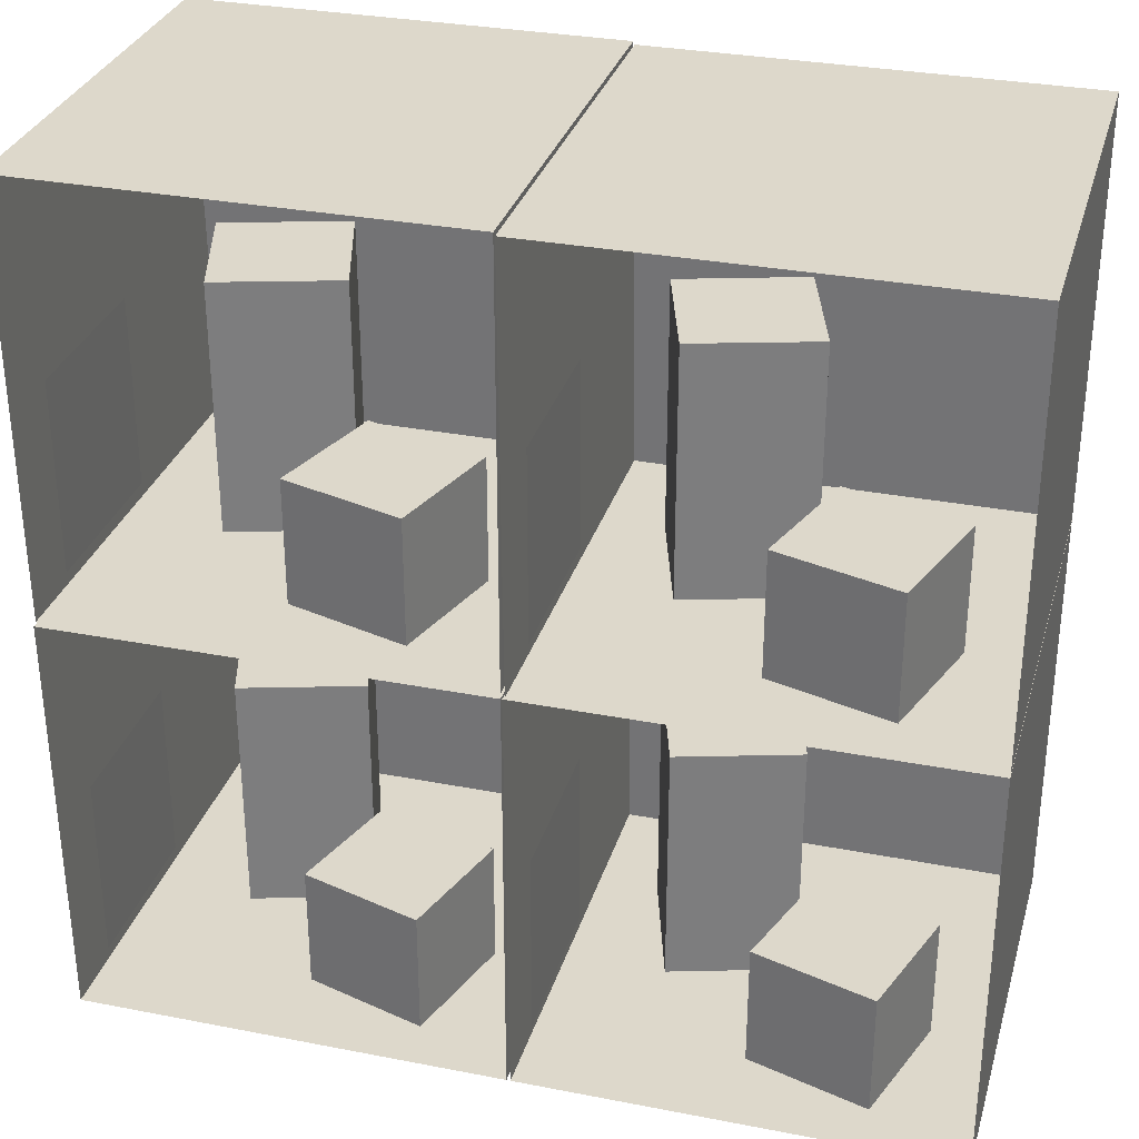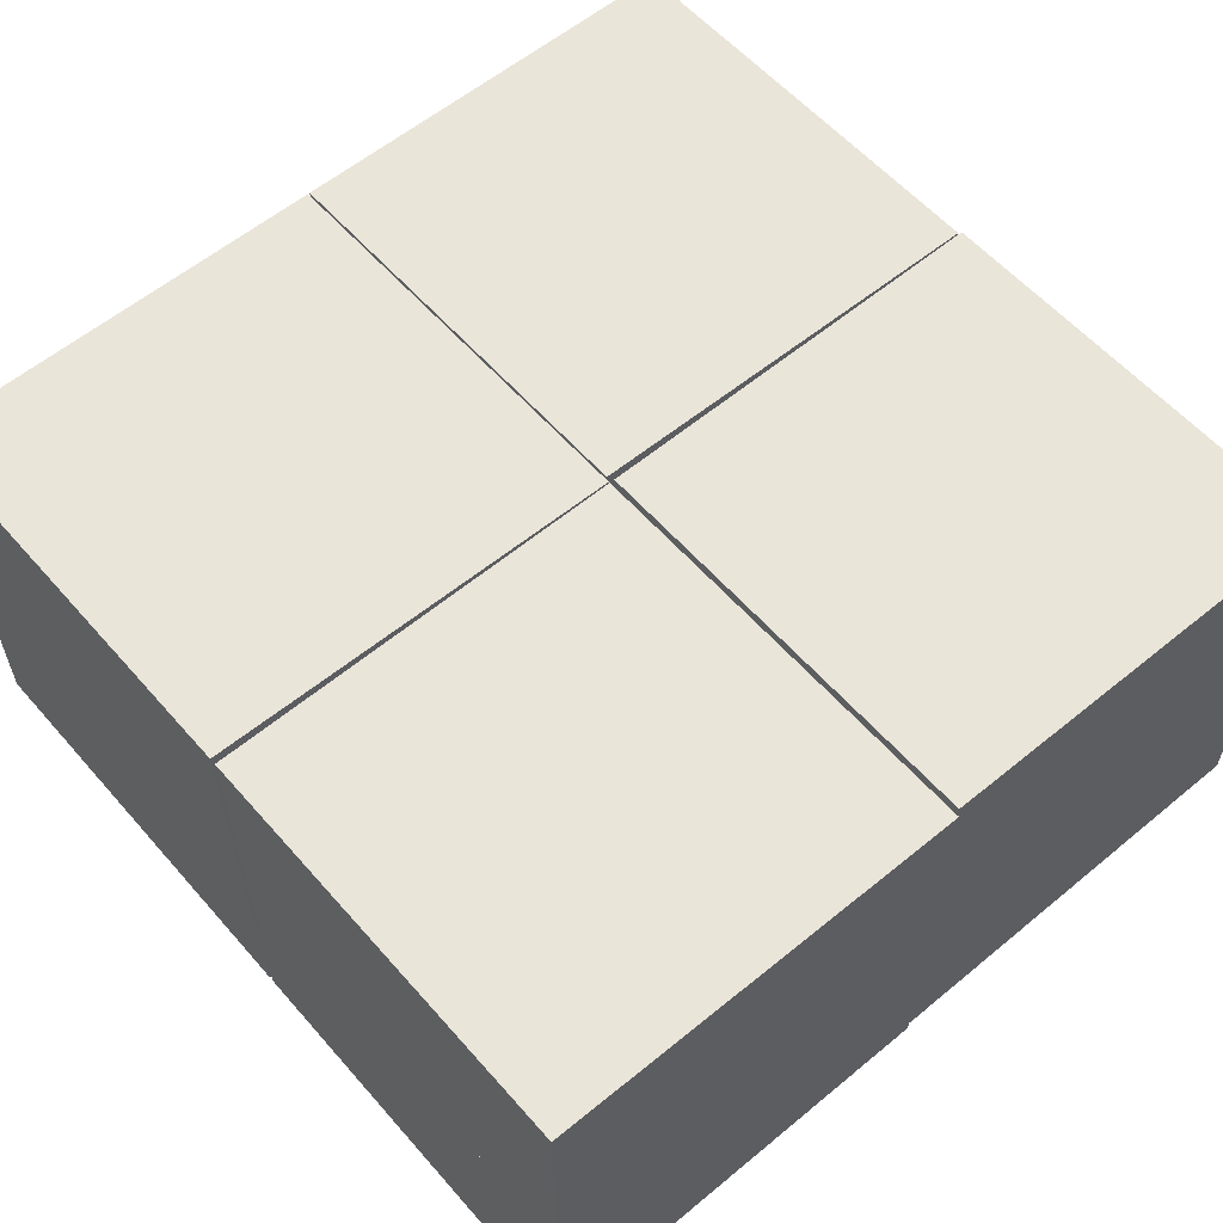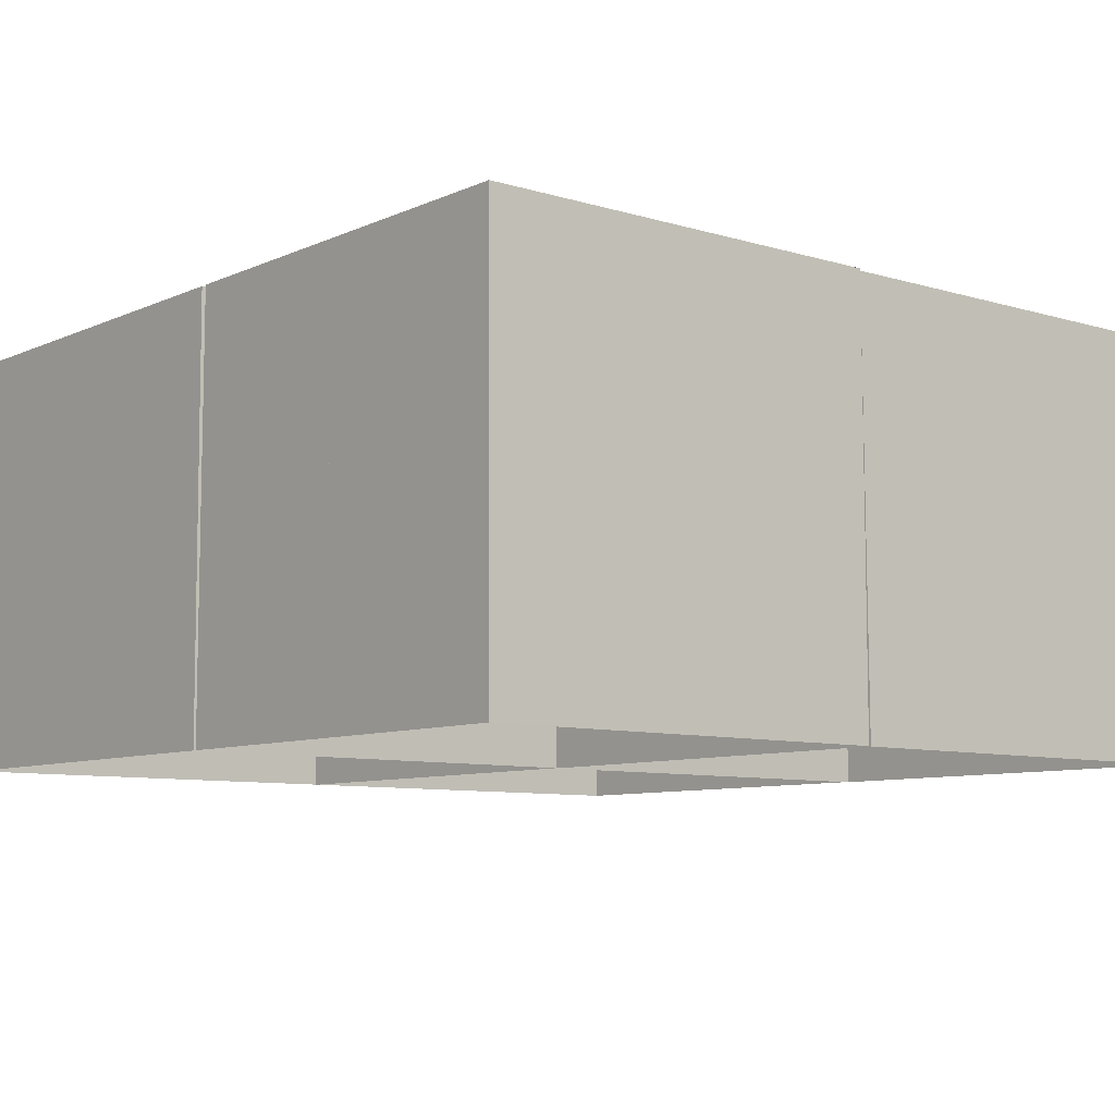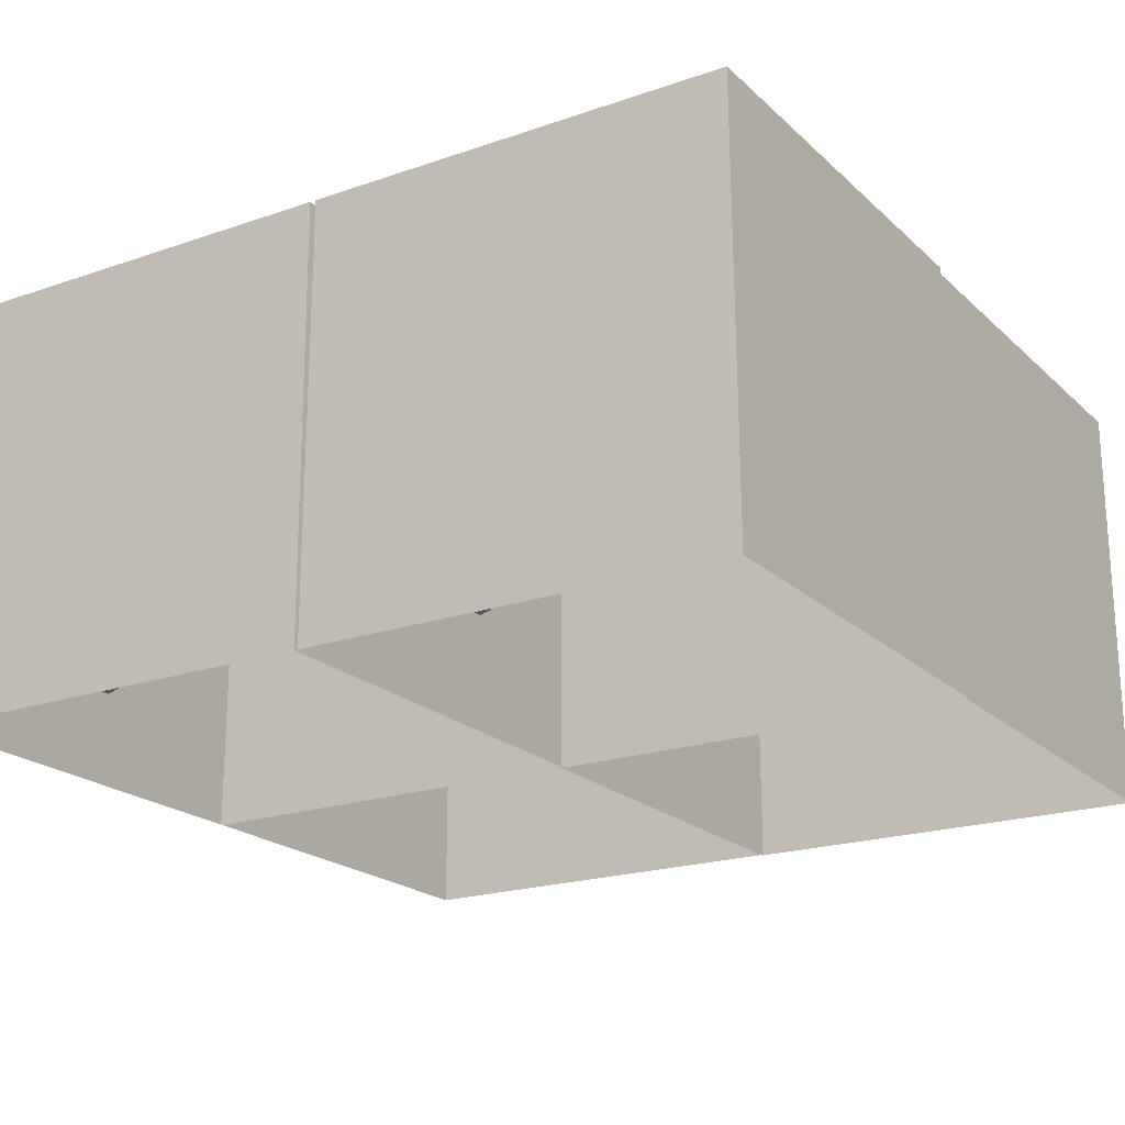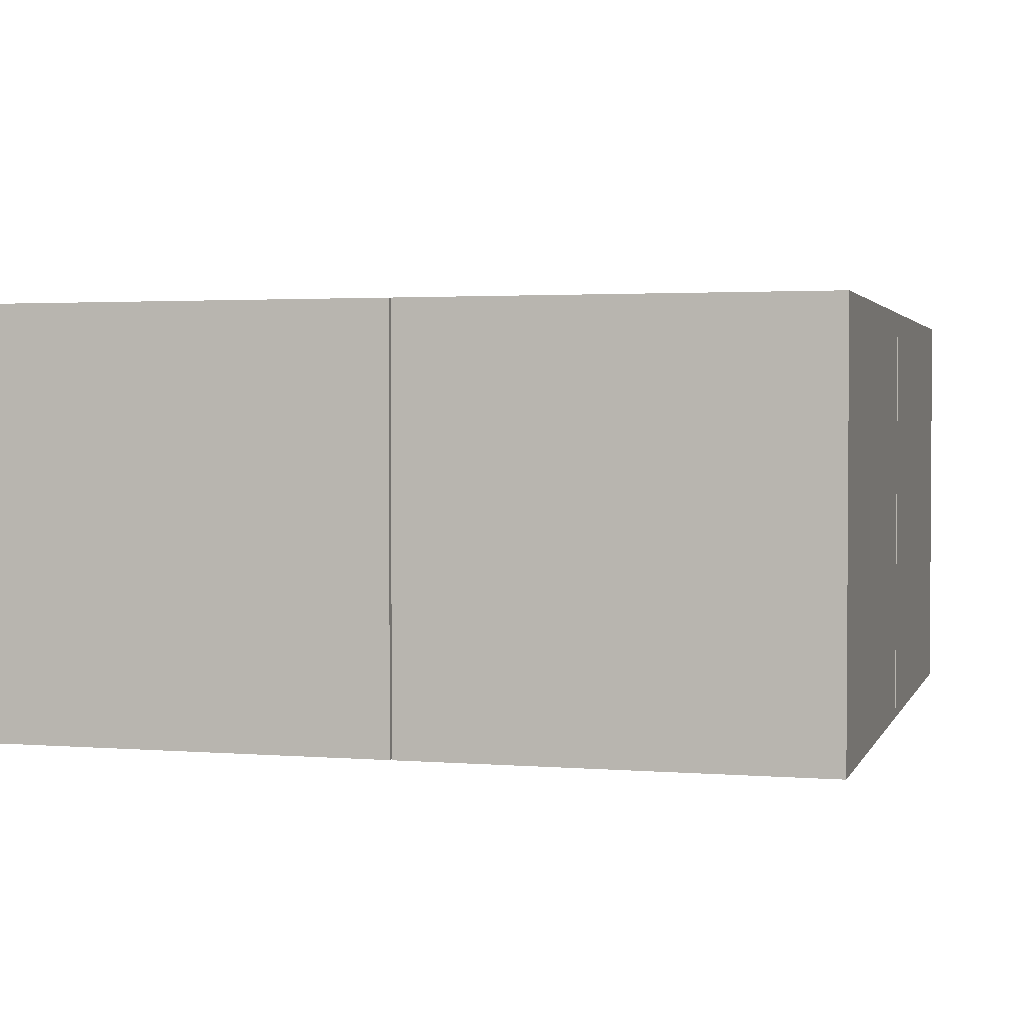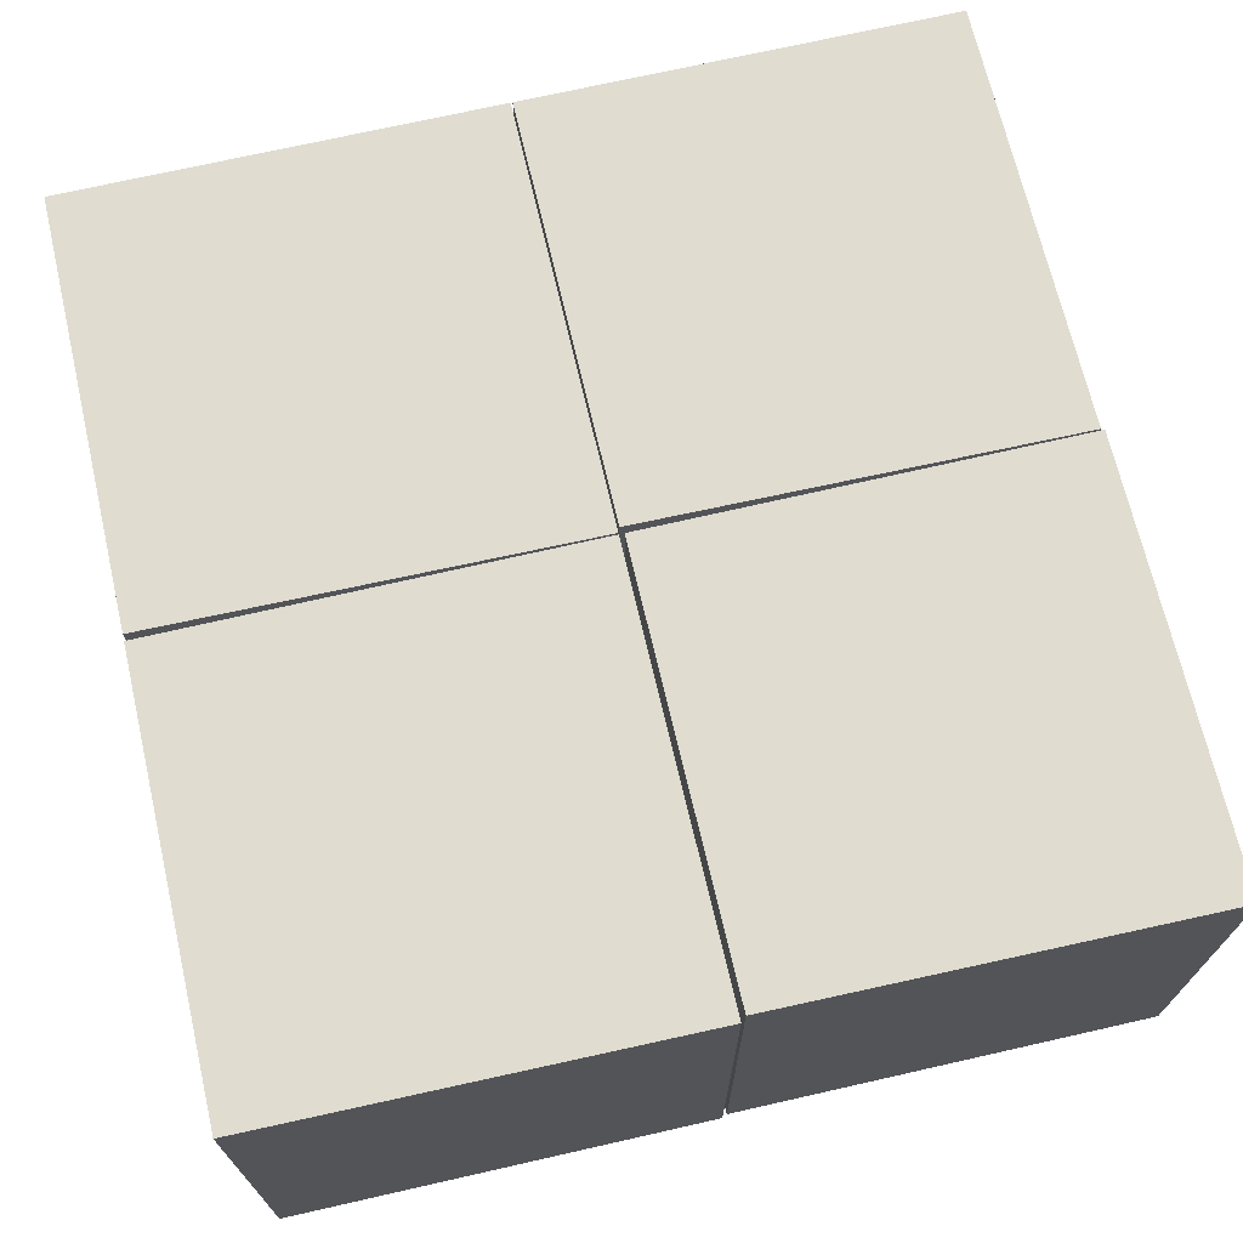
<metadata>
{"format":"obj","ext":"obj","renderer":"f3d","projection":"perspective","resolution":1024,"background":"white","views":[{"elev":31.1,"azim":-164.5,"up":"+Y"},{"elev":58.3,"azim":49.2,"up":"+Z"},{"elev":-8.3,"azim":50.1,"up":"+Z"},{"elev":-20.7,"azim":31.9,"up":"+Z"},{"elev":2.3,"azim":-74.5,"up":"+Z"},{"elev":69.7,"azim":76.9,"up":"+Z"}]}
</metadata>
<code>
o back_wall
v 28.01 0.000942 28.5
v 0.001716 0.000942 28.5
v 0.001716 27.97 28.5
v 28.34 27.97 28.5
f 1 2 3 4
o ceiling
v 28.34 27.97 0.002392
v 28.34 27.97 28.5
v 0.001716 27.97 28.5
v 0.001716 27.97 0.002392
f 5 6 7 8
o floor
v 28.18 0.00094 0.002394
v 0.001716 0.00094 0.002394
v 0.001716 0.000942 28.5
v 28.01 0.000942 28.5
f 9 10 11 12
o green_wall
v 0.001716 0.000942 28.5
v 0.001716 0.00094 0.002394
v 0.001716 27.97 0.002392
v 0.001716 27.97 28.5
f 13 14 15 16
o mirror
v 27.98 1.02 15.29
v 27.98 1.02 4.08
v 27.98 13.76 4.08
v 27.98 13.76 15.29
f 17 18 19 20
o red_wall
v 28.18 0.00094 0.002394
v 28.01 0.000942 28.5
v 28.34 27.97 28.5
v 28.34 27.97 0.002392
f 21 22 23 24
o short_block
v 6.627 8.41 3.315
v 4.181 8.41 11.47
v 12.23 8.41 13.87
v 14.78 8.41 5.813
v 14.78 0.00094 5.813
v 14.78 8.41 5.813
v 12.23 8.41 13.87
v 12.23 0.000941 13.87
v 6.627 0.00094 3.315
v 6.627 8.41 3.315
v 14.78 8.41 5.813
v 14.78 0.00094 5.813
v 4.181 0.000941 11.47
v 4.181 8.41 11.47
v 6.627 8.41 3.315
v 6.627 0.00094 3.315
v 12.23 0.000941 13.87
v 12.23 8.41 13.87
v 4.181 8.41 11.47
v 4.181 0.000941 11.47
f 25 26 27 28
f 29 30 31 32
f 33 34 35 36
f 37 38 39 40
f 41 42 43 44
o tall_block
v 21.56 16.82 12.59
v 13.51 16.82 15.09
v 16.01 16.82 23.24
v 24.06 16.82 20.69
v 21.56 0.000941 12.59
v 21.56 16.82 12.59
v 24.06 16.82 20.69
v 24.06 0.000942 20.69
v 24.06 0.000942 20.69
v 24.06 16.82 20.69
v 16.01 16.82 23.24
v 16.01 0.000942 23.24
v 16.01 0.000942 23.24
v 16.01 16.82 23.24
v 13.51 16.82 15.09
v 13.51 0.000941 15.09
v 13.51 0.000941 15.09
v 13.51 16.82 15.09
v 21.56 16.82 12.59
v 21.56 0.000941 12.59
f 45 46 47 48
f 49 50 51 52
f 53 54 55 56
f 57 58 59 60
f 61 62 63 64
o back_wall.003
v 28.01 28.31 28.5
v 0.001716 28.31 28.5
v 0.001716 56.28 28.5
v 28.34 56.28 28.5
f 65 66 67 68
o ceiling.003
v 28.34 56.28 0.002392
v 28.34 56.28 28.5
v 0.001716 56.28 28.5
v 0.001716 56.28 0.002392
f 69 70 71 72
o floor.003
v 28.18 28.31 0.002394
v 0.001716 28.31 0.002394
v 0.001716 28.31 28.5
v 28.01 28.31 28.5
f 73 74 75 76
o green_wall.003
v 0.001716 28.31 28.5
v 0.001716 28.31 0.002394
v 0.001716 56.28 0.002392
v 0.001716 56.28 28.5
f 77 78 79 80
o mirror.003
v 27.98 29.33 15.29
v 27.98 29.33 4.08
v 27.98 42.07 4.08
v 27.98 42.07 15.29
f 81 82 83 84
o red_wall.003
v 28.18 28.31 0.002394
v 28.01 28.31 28.5
v 28.34 56.28 28.5
v 28.34 56.28 0.002392
f 85 86 87 88
o short_block.003
v 6.627 36.72 3.315
v 4.181 36.72 11.47
v 12.23 36.72 13.87
v 14.78 36.72 5.813
v 14.78 28.31 5.813
v 14.78 36.72 5.813
v 12.23 36.72 13.87
v 12.23 28.31 13.87
v 6.627 28.31 3.315
v 6.627 36.72 3.315
v 14.78 36.72 5.813
v 14.78 28.31 5.813
v 4.181 28.31 11.47
v 4.181 36.72 11.47
v 6.627 36.72 3.315
v 6.627 28.31 3.315
v 12.23 28.31 13.87
v 12.23 36.72 13.87
v 4.181 36.72 11.47
v 4.181 28.31 11.47
f 89 90 91 92
f 93 94 95 96
f 97 98 99 100
f 101 102 103 104
f 105 106 107 108
o tall_block.003
v 21.56 45.13 12.59
v 13.51 45.13 15.09
v 16.01 45.13 23.24
v 24.06 45.13 20.69
v 21.56 28.31 12.59
v 21.56 45.13 12.59
v 24.06 45.13 20.69
v 24.06 28.31 20.69
v 24.06 28.31 20.69
v 24.06 45.13 20.69
v 16.01 45.13 23.24
v 16.01 28.31 23.24
v 16.01 28.31 23.24
v 16.01 45.13 23.24
v 13.51 45.13 15.09
v 13.51 28.31 15.09
v 13.51 28.31 15.09
v 13.51 45.13 15.09
v 21.56 45.13 12.59
v 21.56 28.31 12.59
f 109 110 111 112
f 113 114 115 116
f 117 118 119 120
f 121 122 123 124
f 125 126 127 128
o back_wall.001
v -0.4155 0.000942 28.5
v -28.43 0.000942 28.5
v -28.43 27.97 28.5
v -0.08936 27.97 28.5
f 129 130 131 132
o ceiling.001
v -0.08936 27.97 0.002392
v -0.08936 27.97 28.5
v -28.43 27.97 28.5
v -28.43 27.97 0.002392
f 133 134 135 136
o floor.001
v -0.2524 0.00094 0.002394
v -28.43 0.00094 0.002394
v -28.43 0.000942 28.5
v -0.4155 0.000942 28.5
f 137 138 139 140
o green_wall.001
v -28.43 0.000942 28.5
v -28.43 0.00094 0.002394
v -28.43 27.97 0.002392
v -28.43 27.97 28.5
f 141 142 143 144
o mirror.001
v -0.4461 1.02 15.29
v -0.4461 1.02 4.08
v -0.4461 13.76 4.08
v -0.4461 13.76 15.29
f 145 146 147 148
o red_wall.001
v -0.2524 0.00094 0.002394
v -0.4155 0.000942 28.5
v -0.08936 27.97 28.5
v -0.08936 27.97 0.002392
f 149 150 151 152
o short_block.001
v -21.8 8.41 3.315
v -24.25 8.41 11.47
v -16.19 8.41 13.87
v -13.65 8.41 5.813
v -13.65 0.00094 5.813
v -13.65 8.41 5.813
v -16.19 8.41 13.87
v -16.19 0.000941 13.87
v -21.8 0.00094 3.315
v -21.8 8.41 3.315
v -13.65 8.41 5.813
v -13.65 0.00094 5.813
v -24.25 0.000941 11.47
v -24.25 8.41 11.47
v -21.8 8.41 3.315
v -21.8 0.00094 3.315
v -16.19 0.000941 13.87
v -16.19 8.41 13.87
v -24.25 8.41 11.47
v -24.25 0.000941 11.47
f 153 154 155 156
f 157 158 159 160
f 161 162 163 164
f 165 166 167 168
f 169 170 171 172
o tall_block.001
v -6.868 16.82 12.59
v -14.92 16.82 15.09
v -12.42 16.82 23.24
v -4.371 16.82 20.69
v -6.868 0.000941 12.59
v -6.868 16.82 12.59
v -4.371 16.82 20.69
v -4.371 0.000942 20.69
v -4.371 0.000942 20.69
v -4.371 16.82 20.69
v -12.42 16.82 23.24
v -12.42 0.000942 23.24
v -12.42 0.000942 23.24
v -12.42 16.82 23.24
v -14.92 16.82 15.09
v -14.92 0.000941 15.09
v -14.92 0.000941 15.09
v -14.92 16.82 15.09
v -6.868 16.82 12.59
v -6.868 0.000941 12.59
f 173 174 175 176
f 177 178 179 180
f 181 182 183 184
f 185 186 187 188
f 189 190 191 192
o back_wall.002
v -0.4155 28.1 28.5
v -28.43 28.1 28.5
v -28.43 56.07 28.5
v -0.08936 56.07 28.5
f 193 194 195 196
o ceiling.002
v -0.08936 56.07 0.002392
v -0.08936 56.07 28.5
v -28.43 56.07 28.5
v -28.43 56.07 0.002392
f 197 198 199 200
o floor.002
v -0.2524 28.1 0.002394
v -28.43 28.1 0.002394
v -28.43 28.1 28.5
v -0.4155 28.1 28.5
f 201 202 203 204
o green_wall.002
v -28.43 28.1 28.5
v -28.43 28.1 0.002394
v -28.43 56.07 0.002392
v -28.43 56.07 28.5
f 205 206 207 208
o mirror.002
v -0.4461 29.12 15.29
v -0.4461 29.12 4.08
v -0.4461 41.87 4.08
v -0.4461 41.87 15.29
f 209 210 211 212
o red_wall.002
v -0.2524 28.1 0.002394
v -0.4155 28.1 28.5
v -0.08936 56.07 28.5
v -0.08936 56.07 0.002392
f 213 214 215 216
o short_block.002
v -21.8 36.51 3.315
v -24.25 36.51 11.47
v -16.19 36.51 13.87
v -13.65 36.51 5.813
v -13.65 28.1 5.813
v -13.65 36.51 5.813
v -16.19 36.51 13.87
v -16.19 28.1 13.87
v -21.8 28.1 3.315
v -21.8 36.51 3.315
v -13.65 36.51 5.813
v -13.65 28.1 5.813
v -24.25 28.1 11.47
v -24.25 36.51 11.47
v -21.8 36.51 3.315
v -21.8 28.1 3.315
v -16.19 28.1 13.87
v -16.19 36.51 13.87
v -24.25 36.51 11.47
v -24.25 28.1 11.47
f 217 218 219 220
f 221 222 223 224
f 225 226 227 228
f 229 230 231 232
f 233 234 235 236
o tall_block.002
v -6.868 44.92 12.59
v -14.92 44.92 15.09
v -12.42 44.92 23.24
v -4.371 44.92 20.69
v -6.868 28.1 12.59
v -6.868 44.92 12.59
v -4.371 44.92 20.69
v -4.371 28.1 20.69
v -4.371 28.1 20.69
v -4.371 44.92 20.69
v -12.42 44.92 23.24
v -12.42 28.1 23.24
v -12.42 28.1 23.24
v -12.42 44.92 23.24
v -14.92 44.92 15.09
v -14.92 28.1 15.09
v -14.92 28.1 15.09
v -14.92 44.92 15.09
v -6.868 44.92 12.59
v -6.868 28.1 12.59
f 237 238 239 240
f 241 242 243 244
f 245 246 247 248
f 249 250 251 252
f 253 254 255 256

</code>
